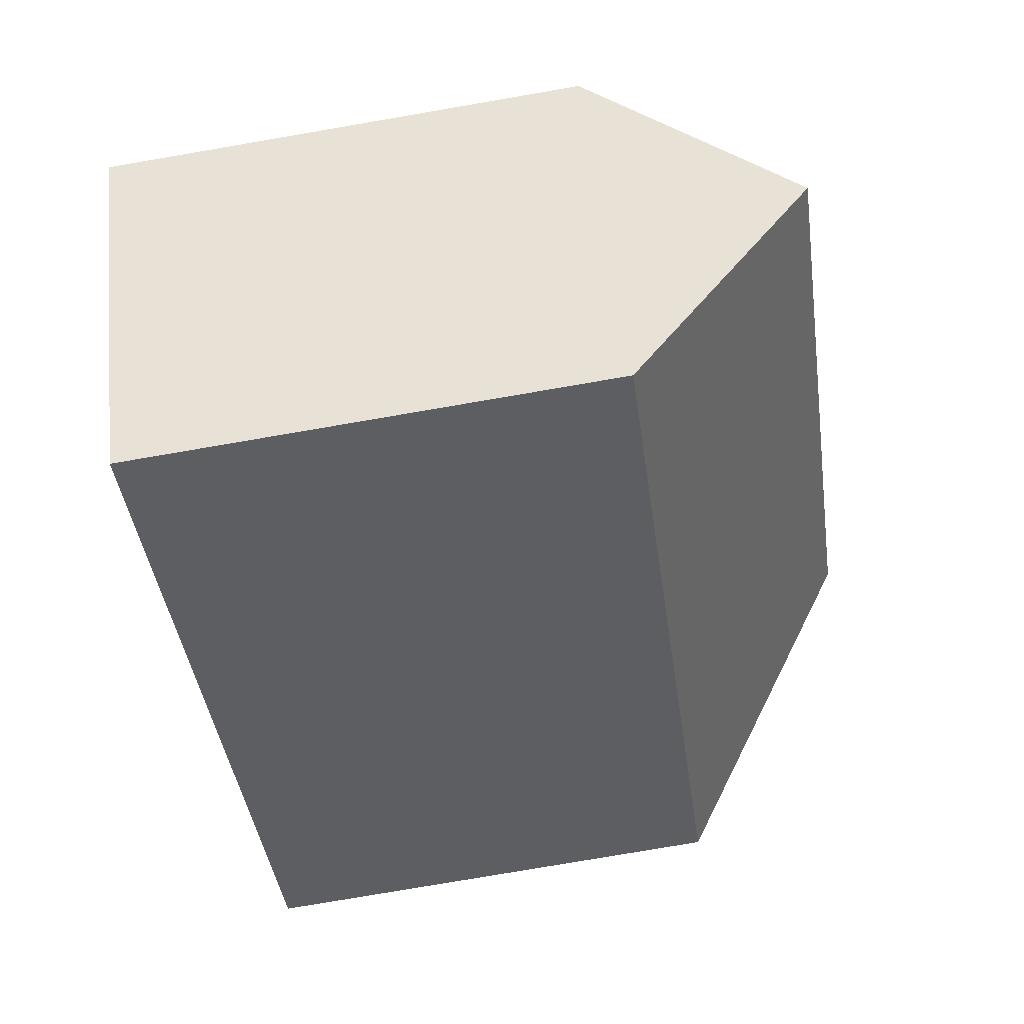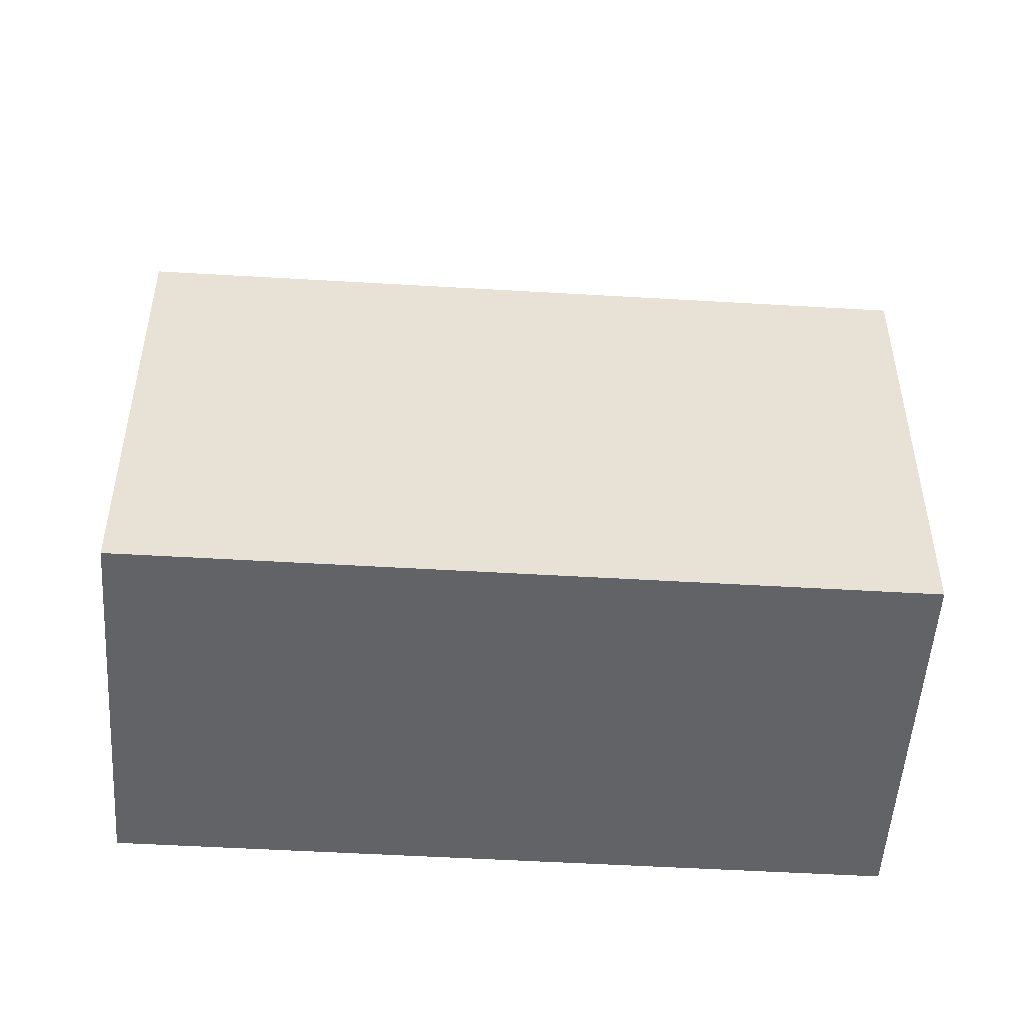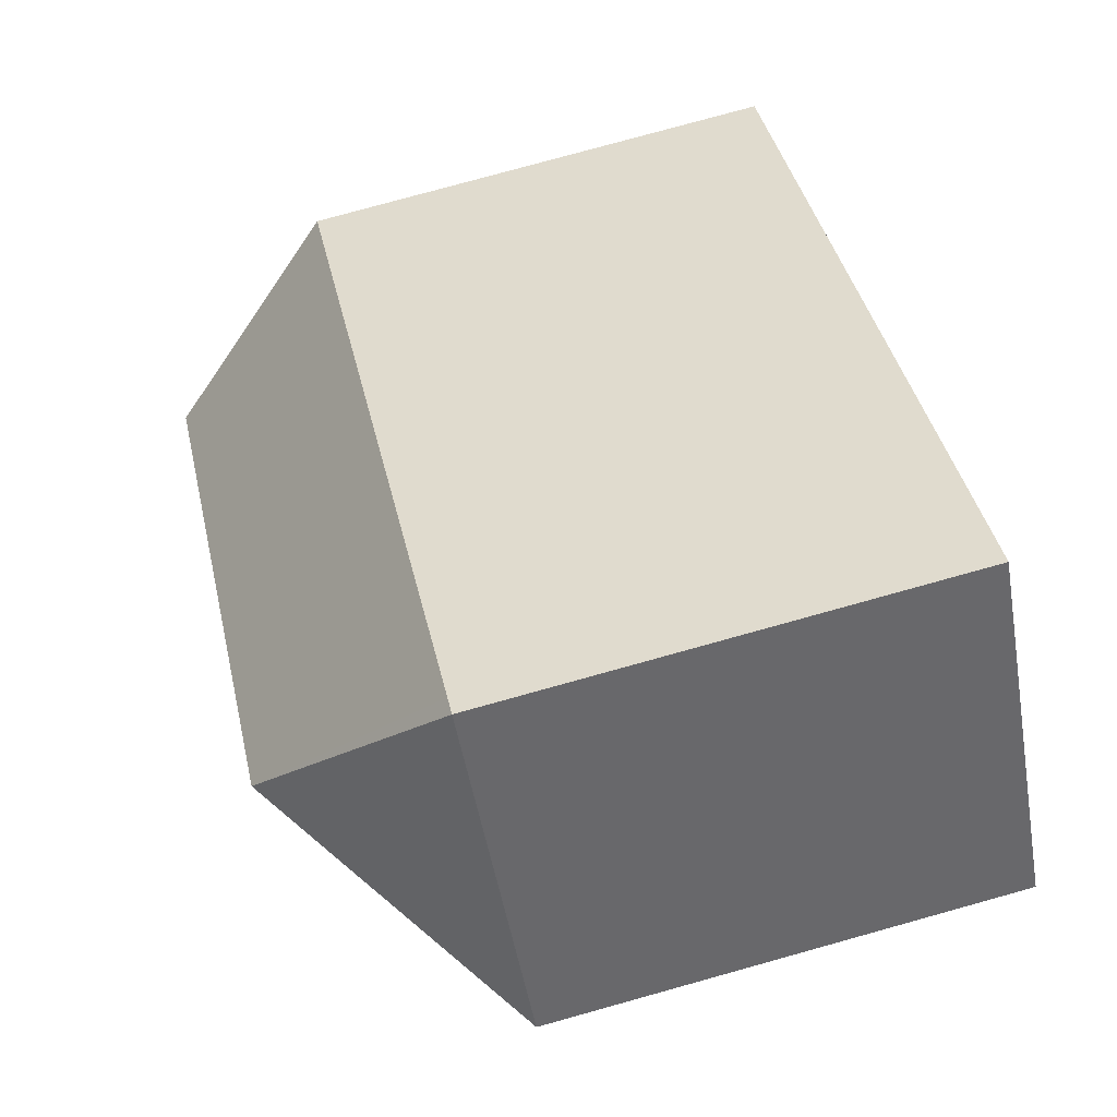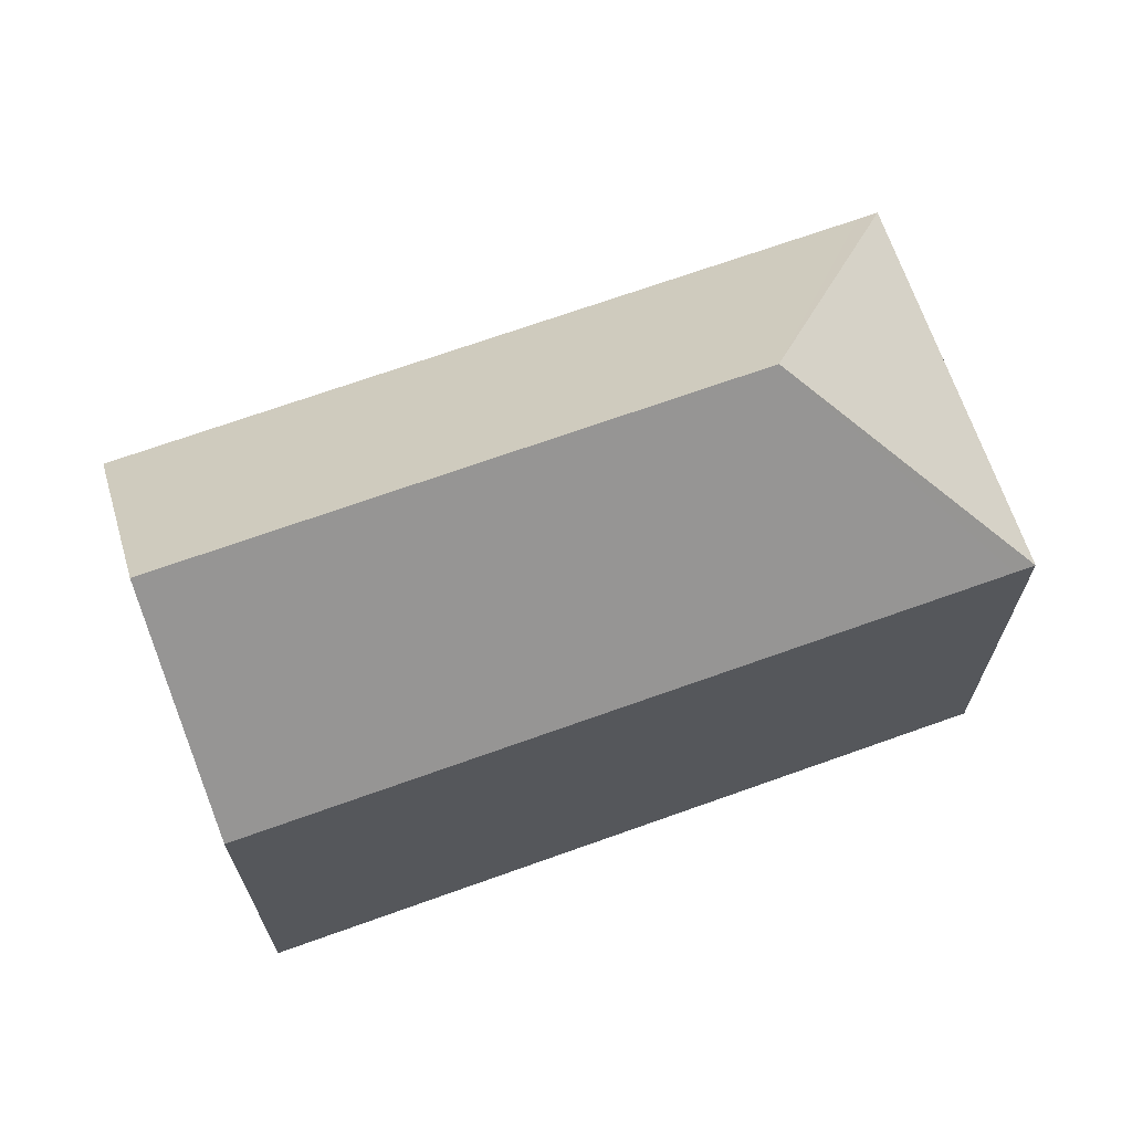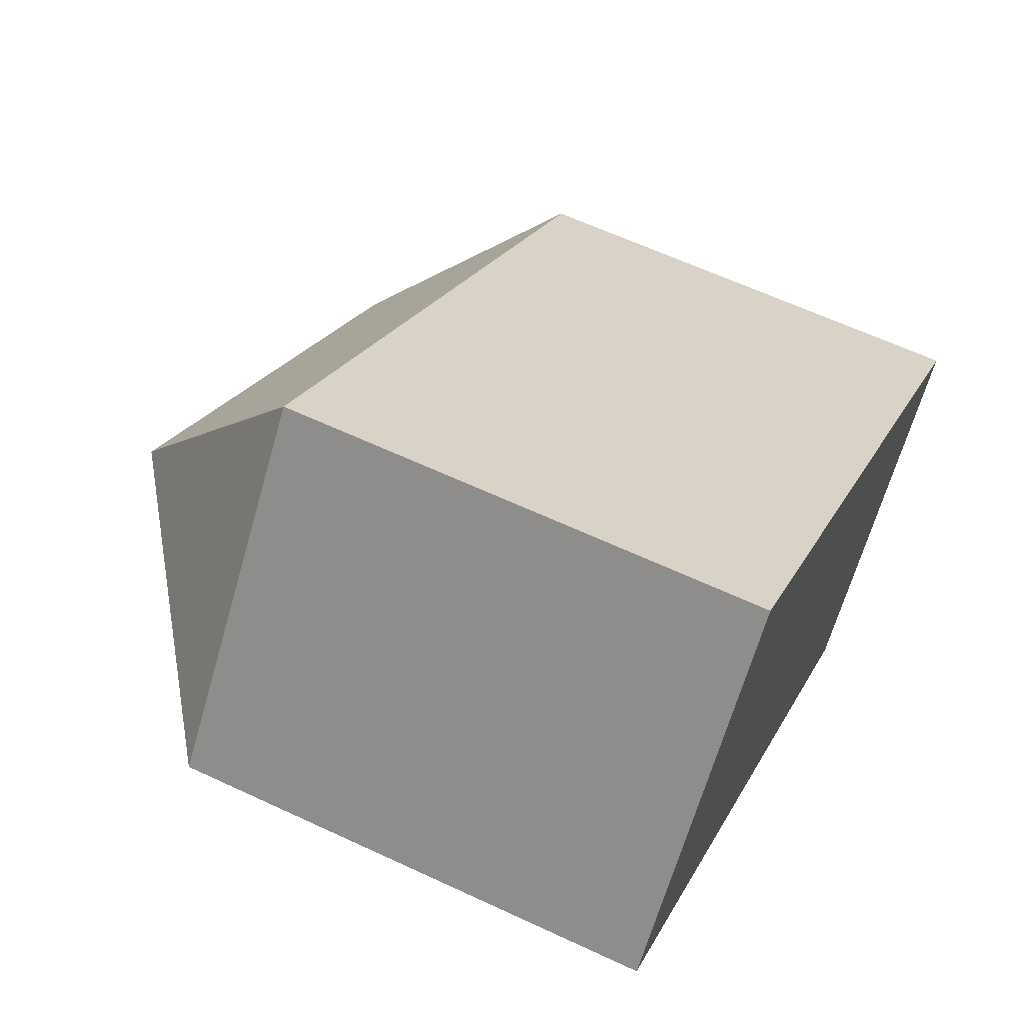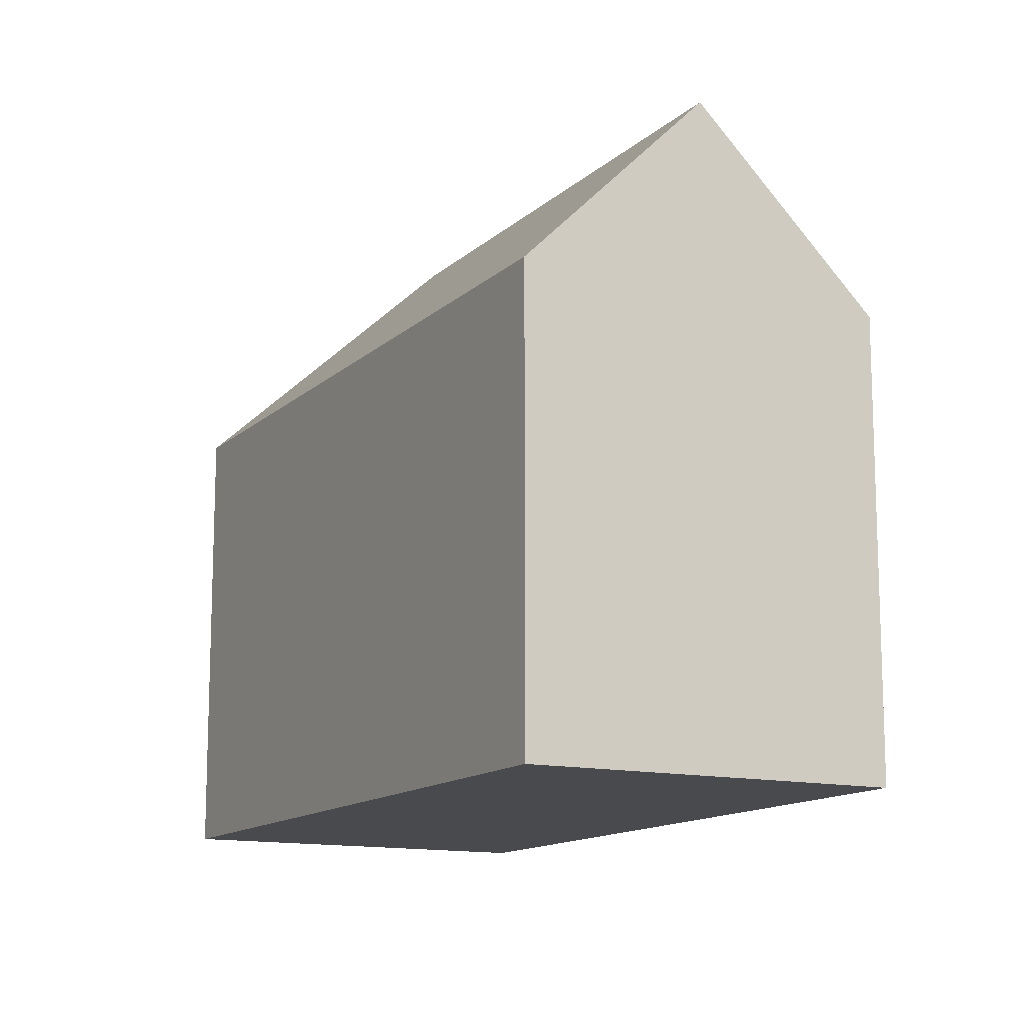
<metadata>
{"format":"obj","ext":"obj","renderer":"f3d","projection":"perspective","resolution":1024,"background":"white","views":[{"elev":-78.6,"azim":99.7,"up":"+Z"},{"elev":-50.8,"azim":35.5,"up":"+Y"},{"elev":78.2,"azim":-105.5,"up":"+Z"},{"elev":69.8,"azim":-160.5,"up":"+Y"},{"elev":62.3,"azim":-64.6,"up":"+Z"},{"elev":-13.2,"azim":101.3,"up":"+Y"}]}
</metadata>
<code>
v  10.38 13.54 -8.47
v  18 14.15 -13.88
v  17.61 13.54 -14.36
v  21.15 19.05 -9.995
v  7.919 19.05 0.8
v  7.705 13.54 -6.285
v  0.478 13.54 -0.39
v  0 13.54 8.29e-16
v  7.122 13.54 8.713
v  7.597 13.54 8.325
v  24.7 13.54 -5.629
v  0 0 0
v  7.122 -5.335e-16 8.713
v  24.7 3.447e-16 -5.629
v  7.597 -5.098e-16 8.325
v  21.15 6.12e-16 -9.995
v  18 8.498e-16 -13.88
v  17.61 8.795e-16 -14.36
v  10.38 5.186e-16 -8.47
v  7.705 3.848e-16 -6.285
v  0.478 2.388e-17 -0.39
g defaultobject
f 1 2 3
f 2 1 4
f 4 1 5
f 5 1 6
f 5 6 7
f 5 7 8
f 5 8 9
f 10 5 9
f 5 10 11
f 5 11 4
f 12 9 8
f 9 12 13
f 13 10 9
f 10 13 11
f 11 13 14
f 14 13 15
f 11 2 4
f 2 11 14
f 2 14 3
f 3 14 16
f 3 16 17
f 3 17 18
f 18 1 3
f 1 18 6
f 6 18 7
f 7 18 19
f 7 19 8
f 8 19 20
f 8 20 21
f 8 21 12
f 17 19 18
f 19 17 16
f 19 16 14
f 19 14 15
f 19 15 20
f 20 15 21
f 21 15 12
f 12 15 13

</code>
